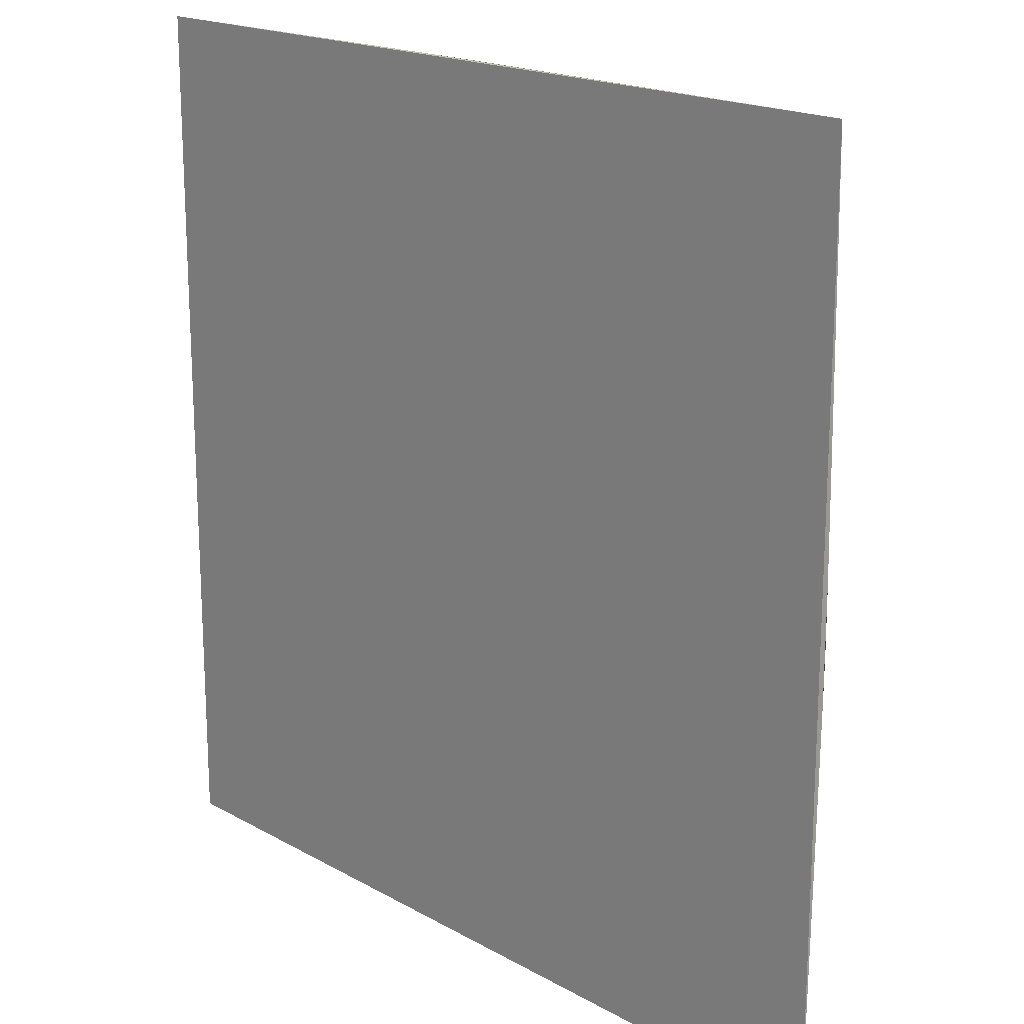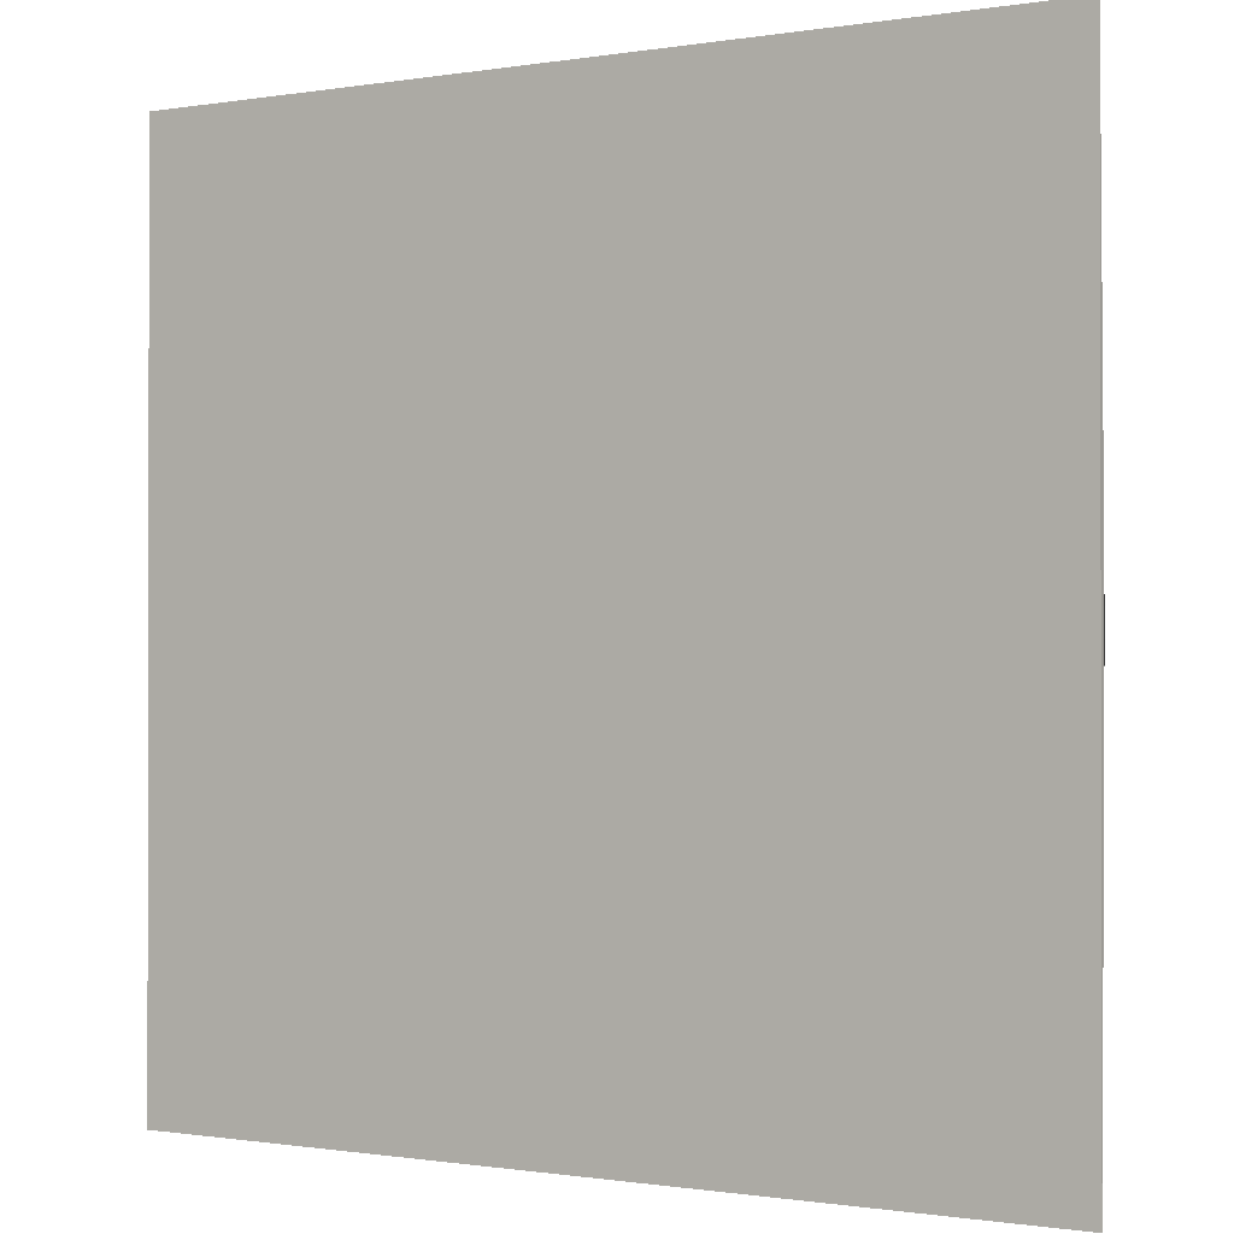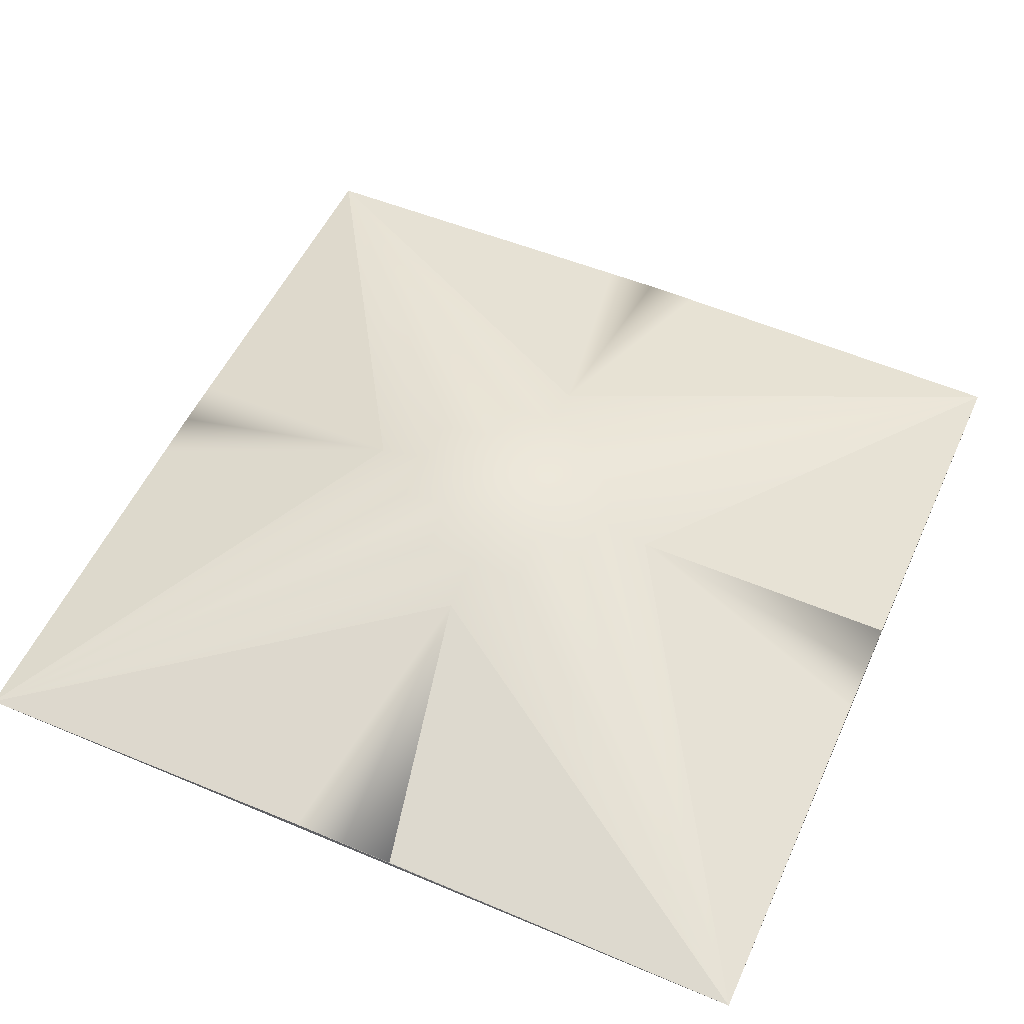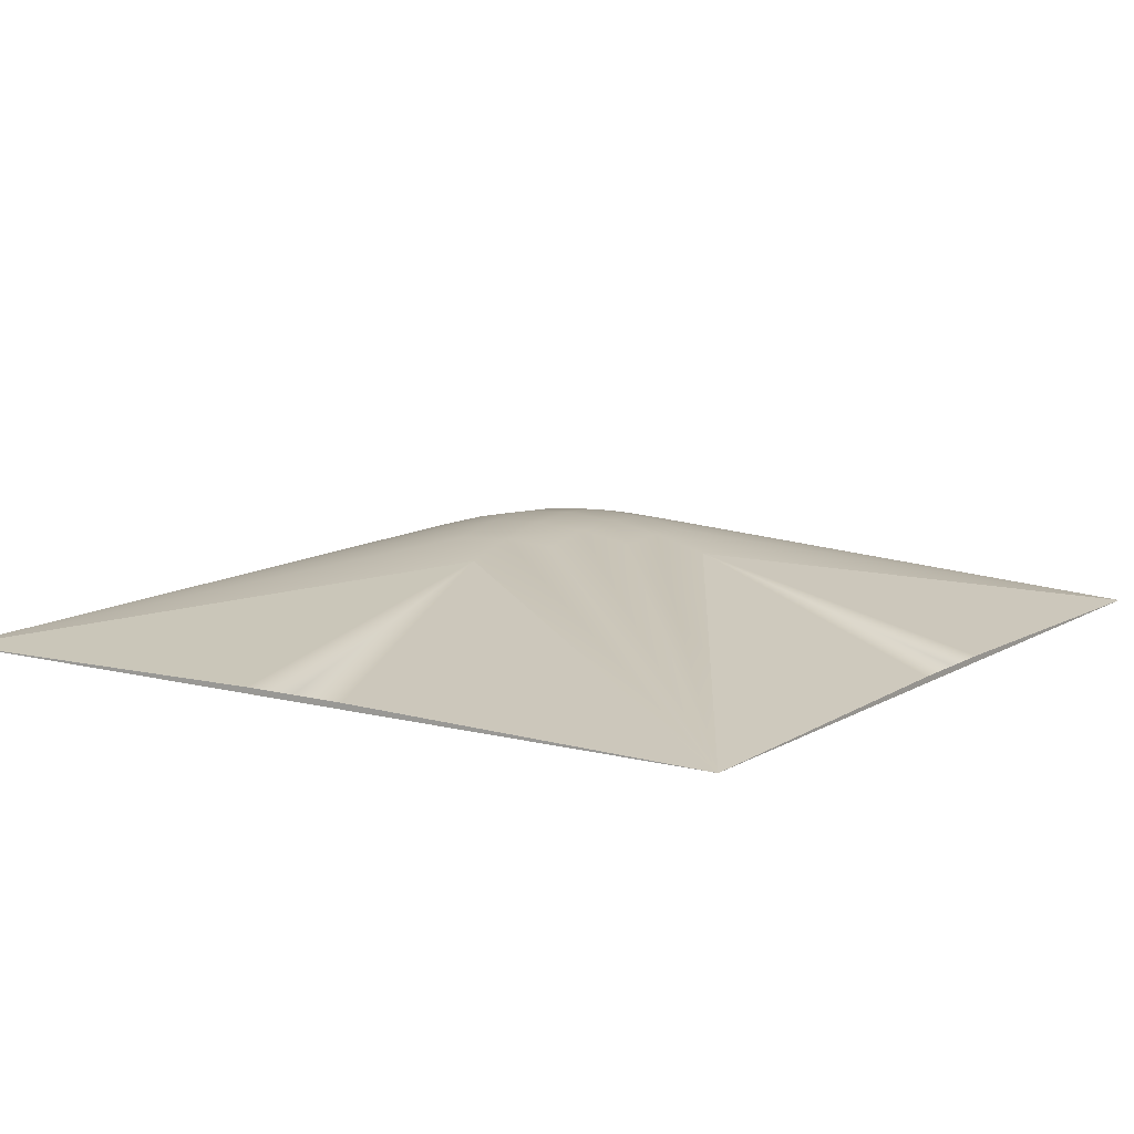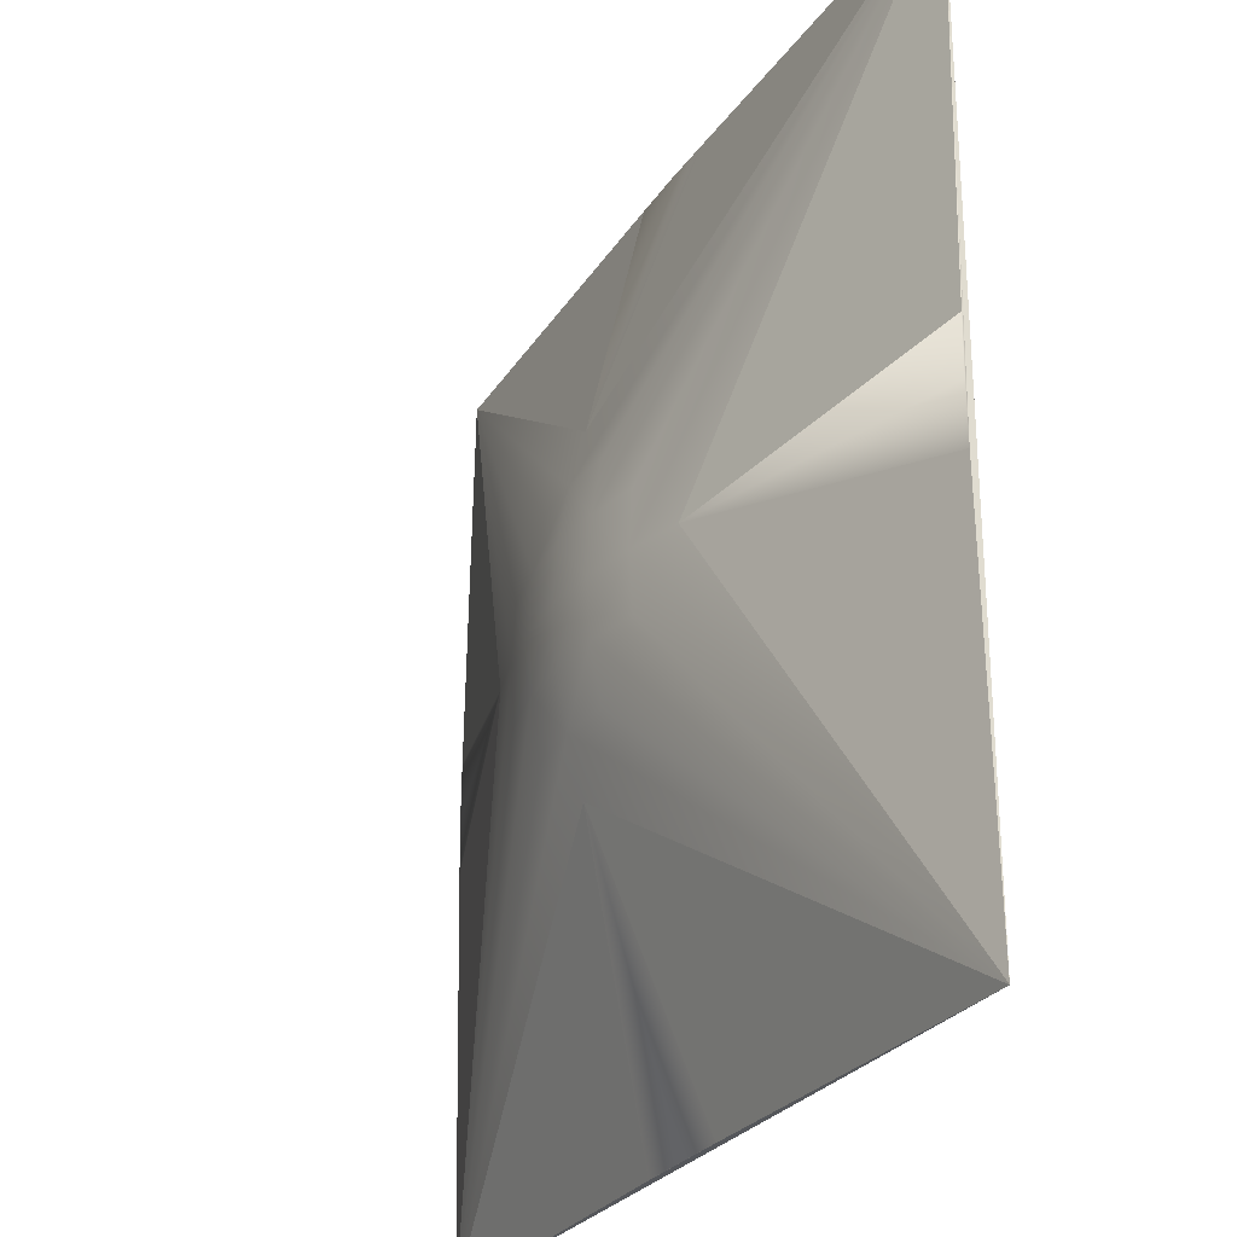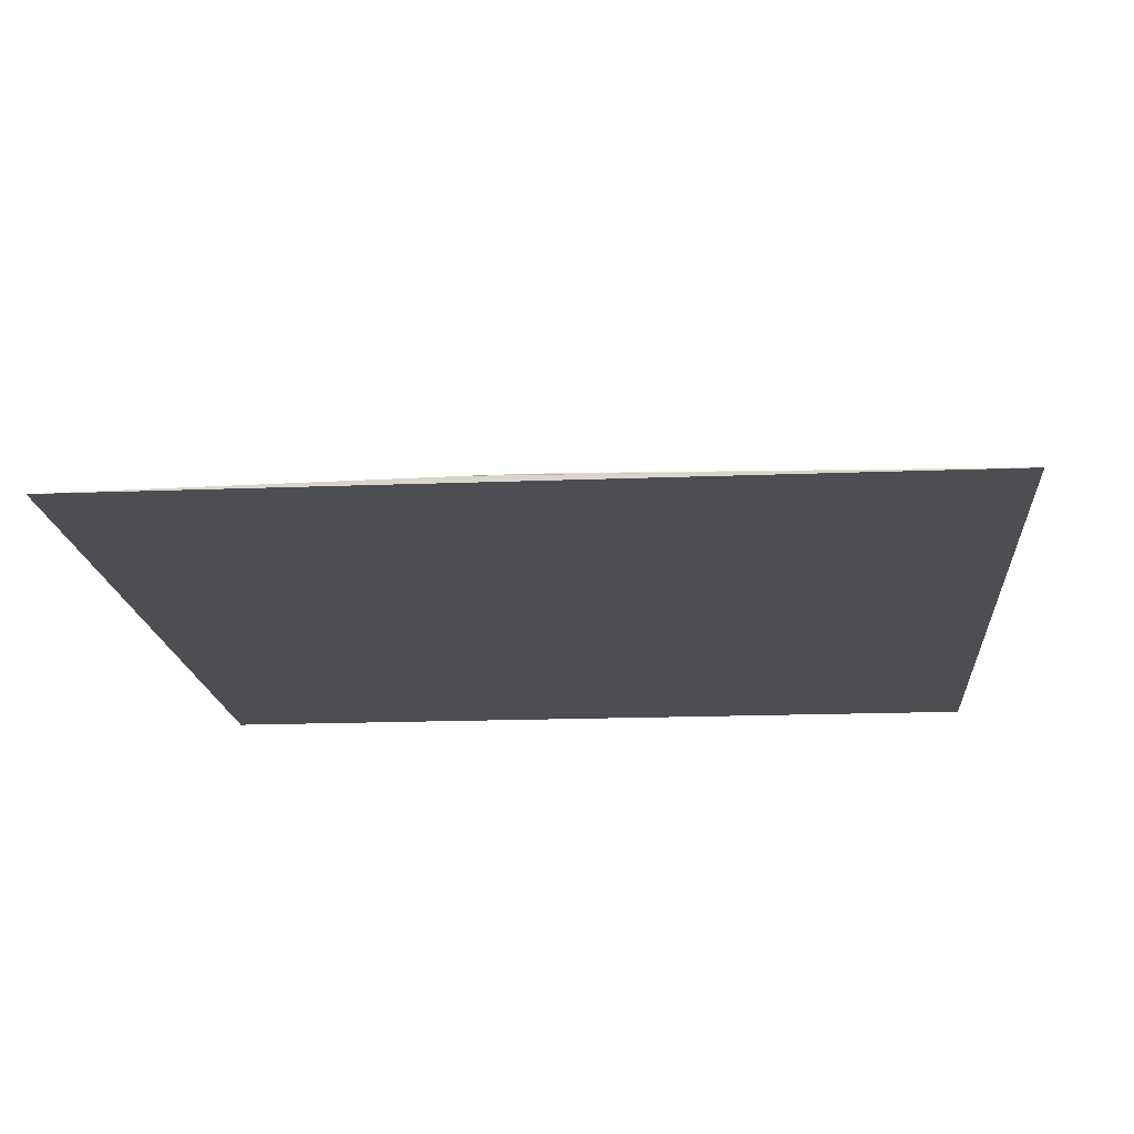
<metadata>
{"format":"obj","ext":"obj","renderer":"f3d","projection":"perspective","resolution":1024,"background":"white","views":[{"elev":18.2,"azim":47.2,"up":"+Z"},{"elev":-0.7,"azim":31.7,"up":"+Z"},{"elev":53.7,"azim":-65.8,"up":"+Y"},{"elev":10.0,"azim":123.9,"up":"+Y"},{"elev":-26.4,"azim":-116.0,"up":"+Z"},{"elev":-17.2,"azim":-85.5,"up":"+Y"}]}
</metadata>
<code>
o Plane
v -13.35 2.865 13.62
v 13.32 2.865 13.62
v -13.35 2.865 -13.05
v 13.32 2.865 -13.05
v -13.35 3.068 0.284
v -0.01537 3.068 13.62
v 13.32 3.068 0.284
v -0.01537 3.068 -13.05
v -0.01537 6.401 0.284
v -0.01537 5.986 3.617
v 3.318 5.986 0.284
v -0.01537 5.986 -3.049
v -3.349 5.986 0.284
v -13.35 3.05 -1.383
v -1.682 3.05 13.62
v 13.32 3.05 1.951
v 1.651 3.05 -13.05
v -0.01537 6.289 1.951
v 1.651 6.289 0.284
v -0.01537 5.544 -4.716
v -5.016 5.544 0.284
v -0.01537 5.544 5.284
v 4.985 5.544 0.284
v -13.35 3.05 1.951
v 1.651 3.05 13.62
v 13.32 3.05 -1.383
v -1.682 3.05 -13.05
v -0.01537 6.289 -1.383
v -1.682 6.289 0.284
v 3.318 5.892 -1.383
v 1.651 5.892 -3.049
v -3.349 5.892 -1.383
v -1.682 5.892 -3.049
v 3.318 5.892 1.951
v 1.651 5.892 3.617
v -3.349 5.892 1.951
v -1.682 5.892 3.617
v 1.651 6.183 1.951
v -1.682 6.183 -1.383
v 1.651 6.183 -1.383
v -1.682 6.183 1.951
f 18 29 41
f 39 12 33
f 38 11 19
f 18 19 9
f 10 38 18
f 13 39 32
f 29 28 39
f 40 12 28
f 19 28 9
f 11 40 19
f 41 13 36
f 10 41 37
f 3 2 1
f 1 24 5
f 1 5 14
f 1 14 3
f 14 21 3
f 21 13 3
f 13 32 3
f 32 39 3
f 39 33 3
f 33 12 3
f 12 20 3
f 20 27 3
f 27 8 17
f 27 17 4
f 27 4 3
f 15 22 1
f 22 10 1
f 10 37 1
f 37 41 1
f 41 36 1
f 36 13 1
f 13 21 1
f 21 24 1
f 2 25 6
f 2 6 15
f 2 15 1
f 5 21 14
f 5 24 21
f 31 4 12
f 4 20 12
f 4 17 20
f 17 8 20
f 8 27 20
f 31 40 4
f 40 30 4
f 30 11 4
f 11 23 4
f 23 26 4
f 26 7 16
f 26 16 2
f 26 2 4
f 6 22 15
f 6 25 22
f 25 2 22
f 2 10 22
f 2 35 10
f 16 23 2
f 23 11 2
f 11 34 2
f 34 38 2
f 38 35 2
f 16 7 23
f 7 26 23
f 18 9 29
f 39 28 12
f 38 34 11
f 18 38 19
f 10 35 38
f 13 29 39
f 29 9 28
f 40 31 12
f 19 40 28
f 11 30 40
f 41 29 13
f 10 18 41
f 3 4 2

</code>
